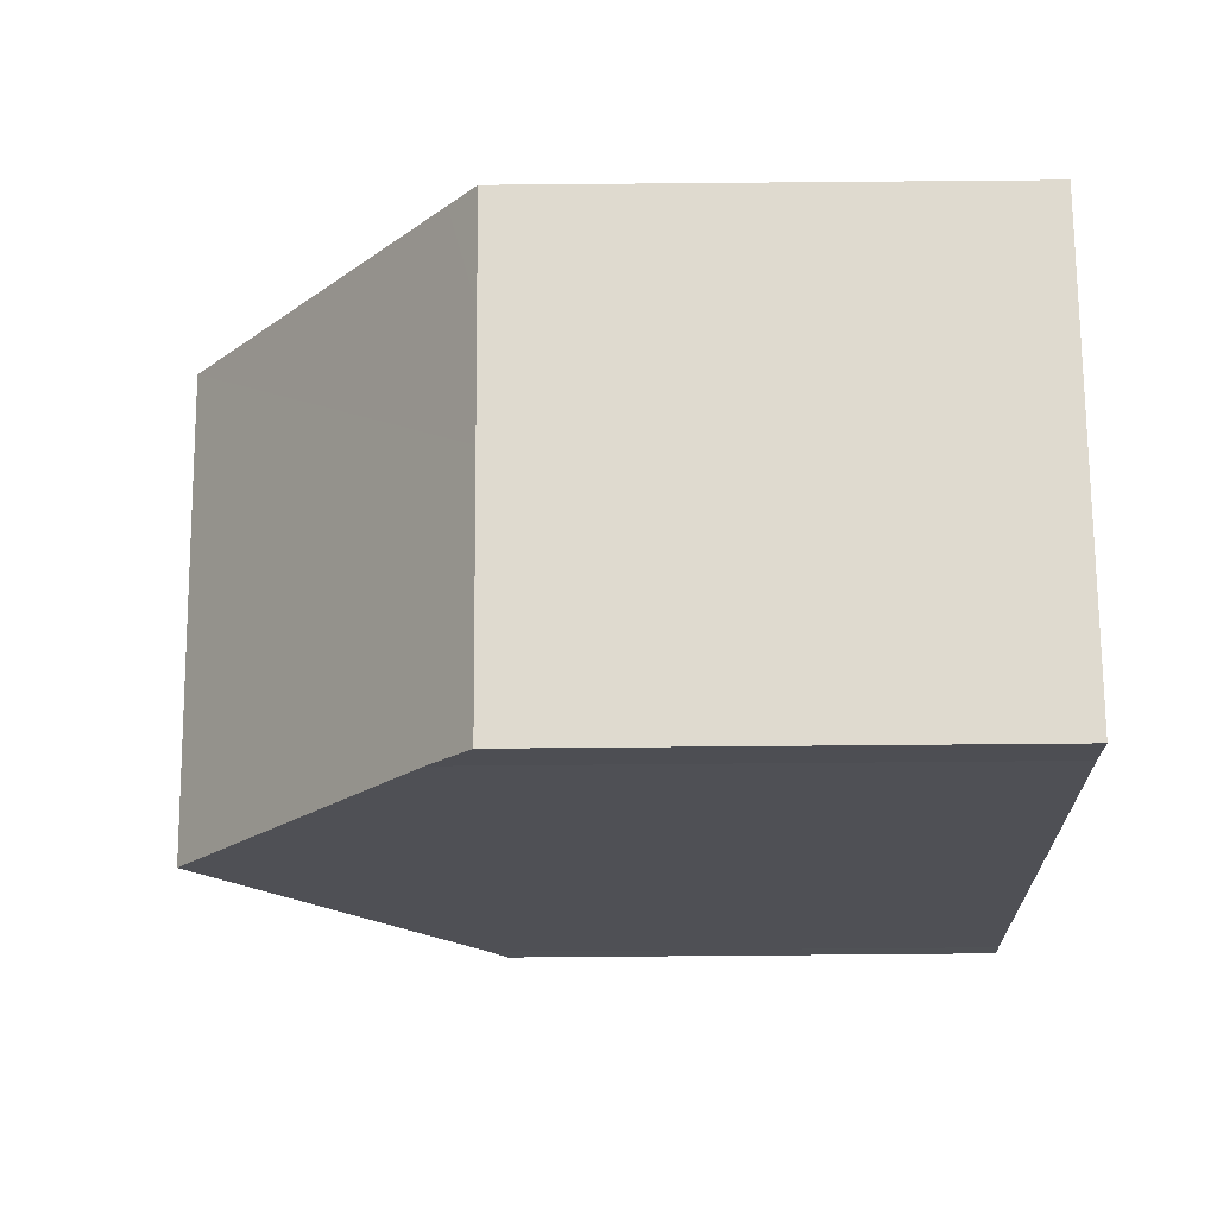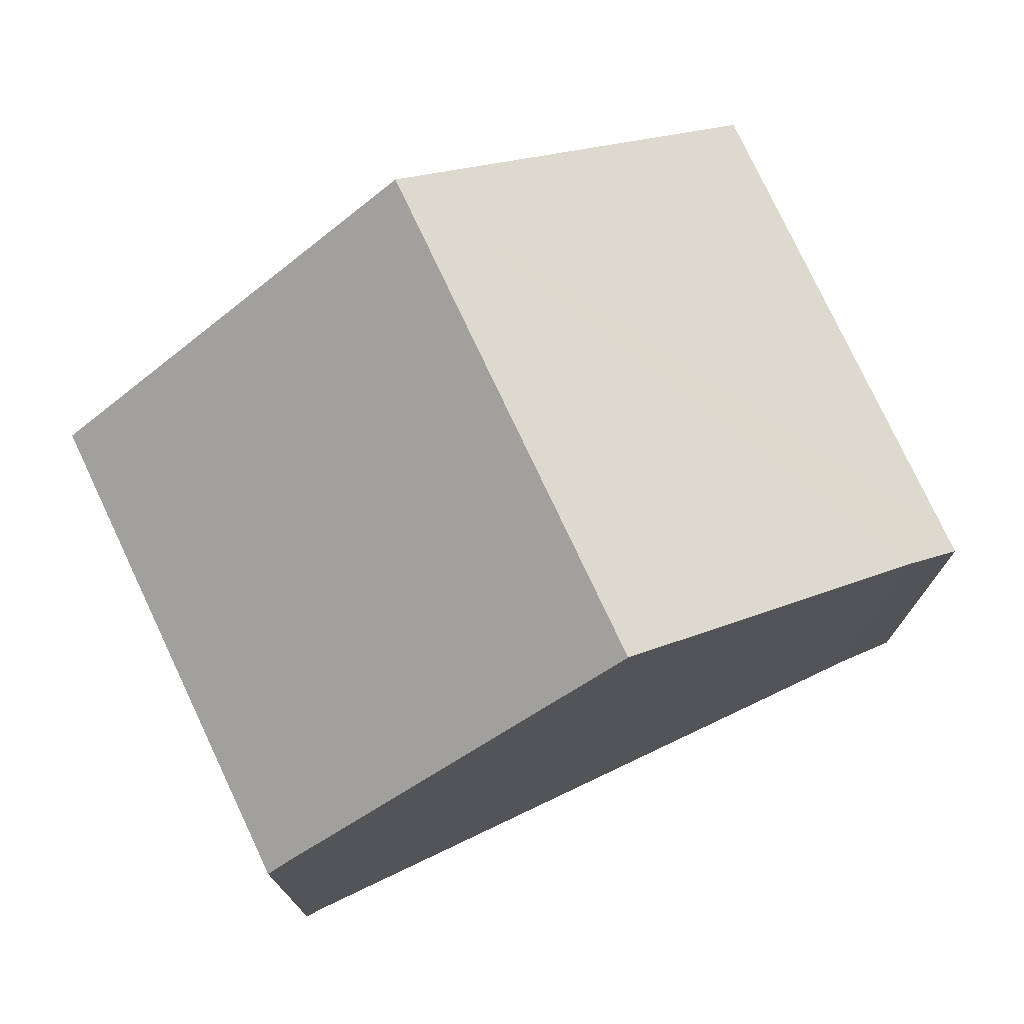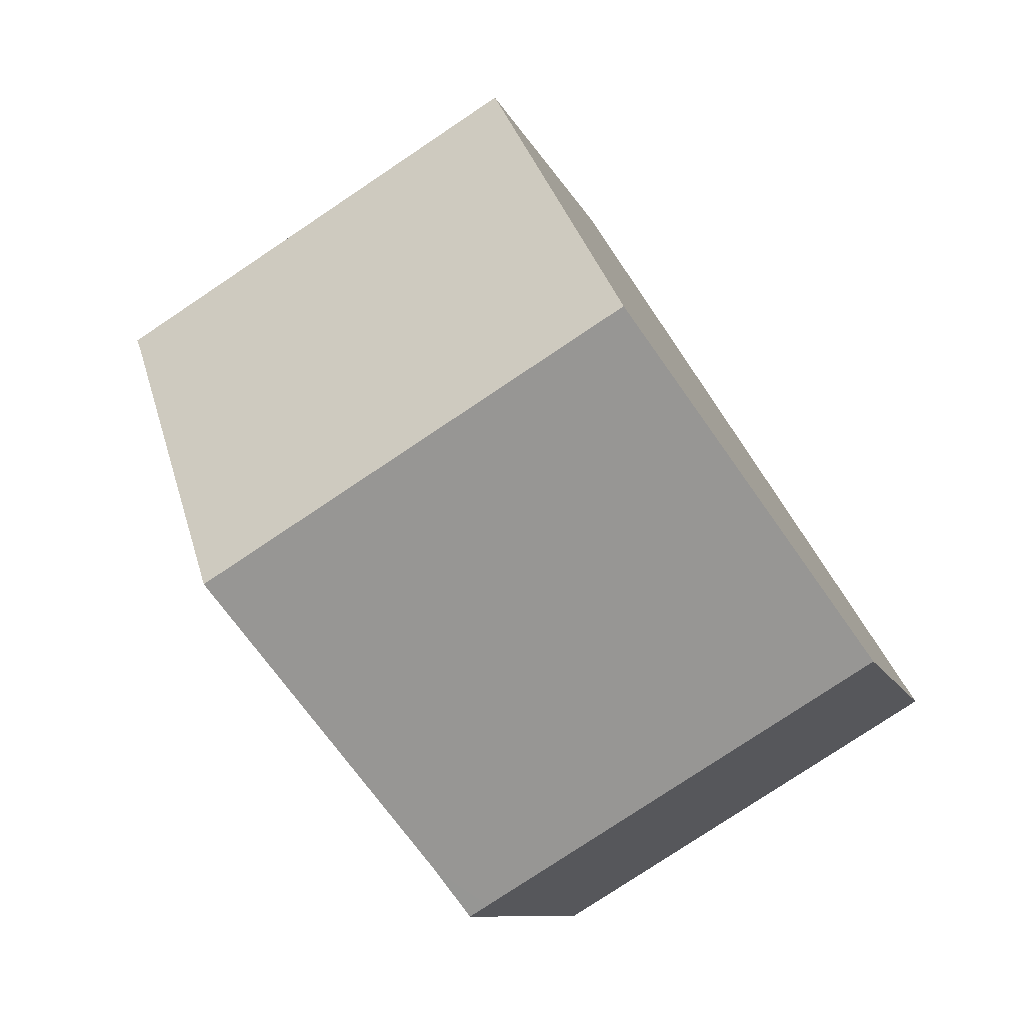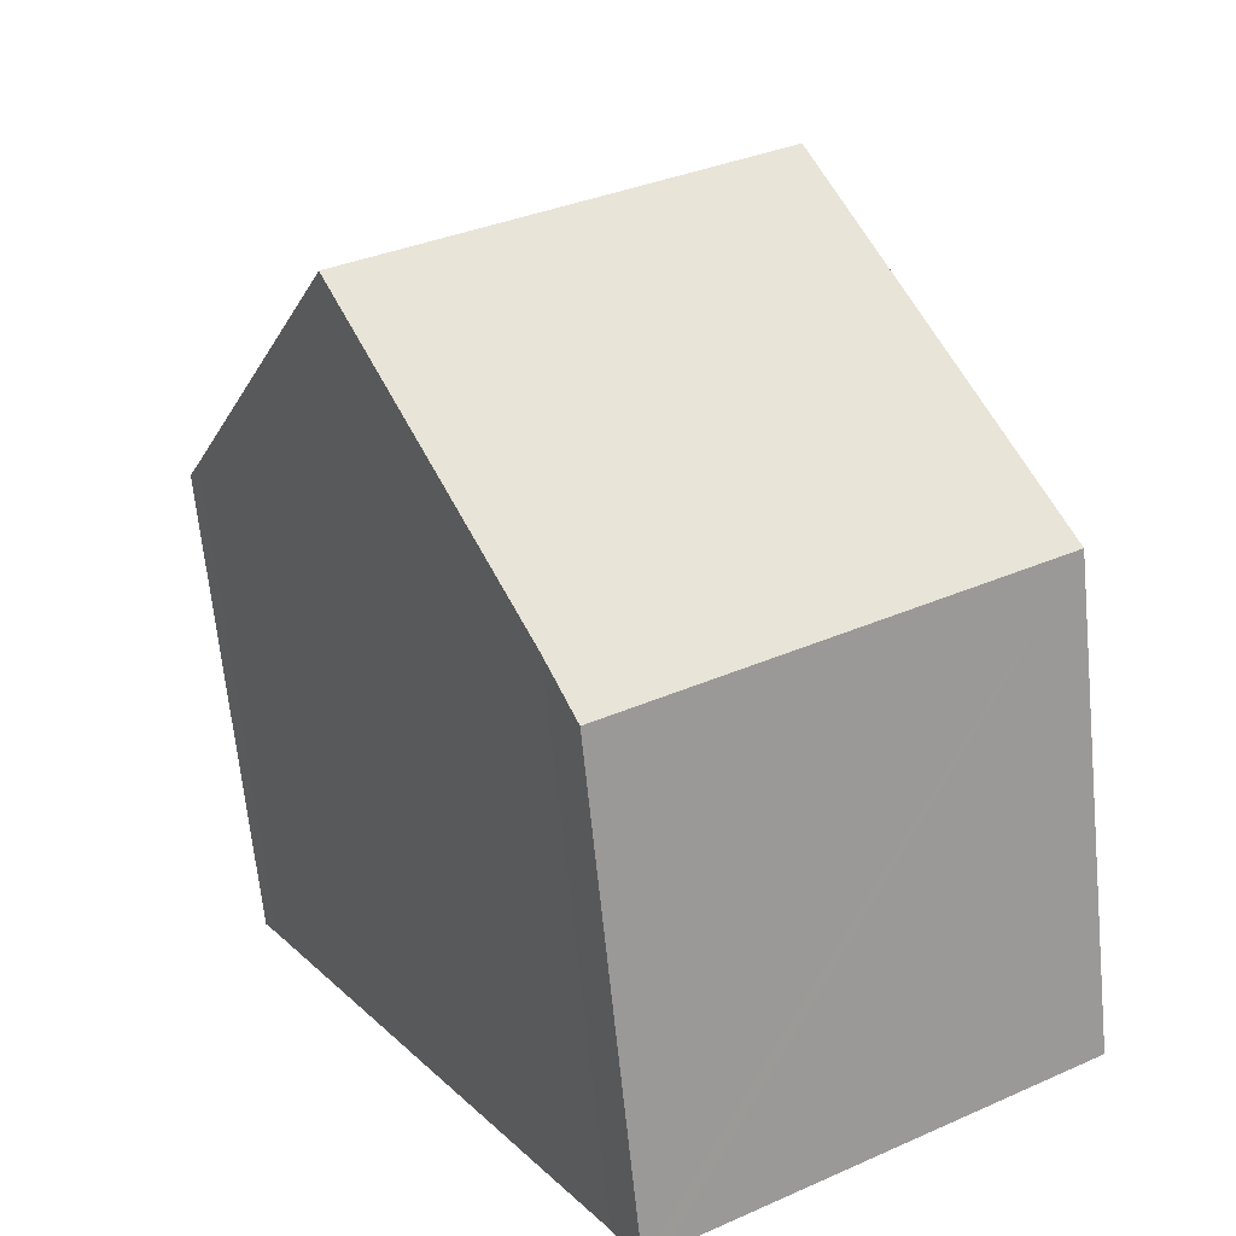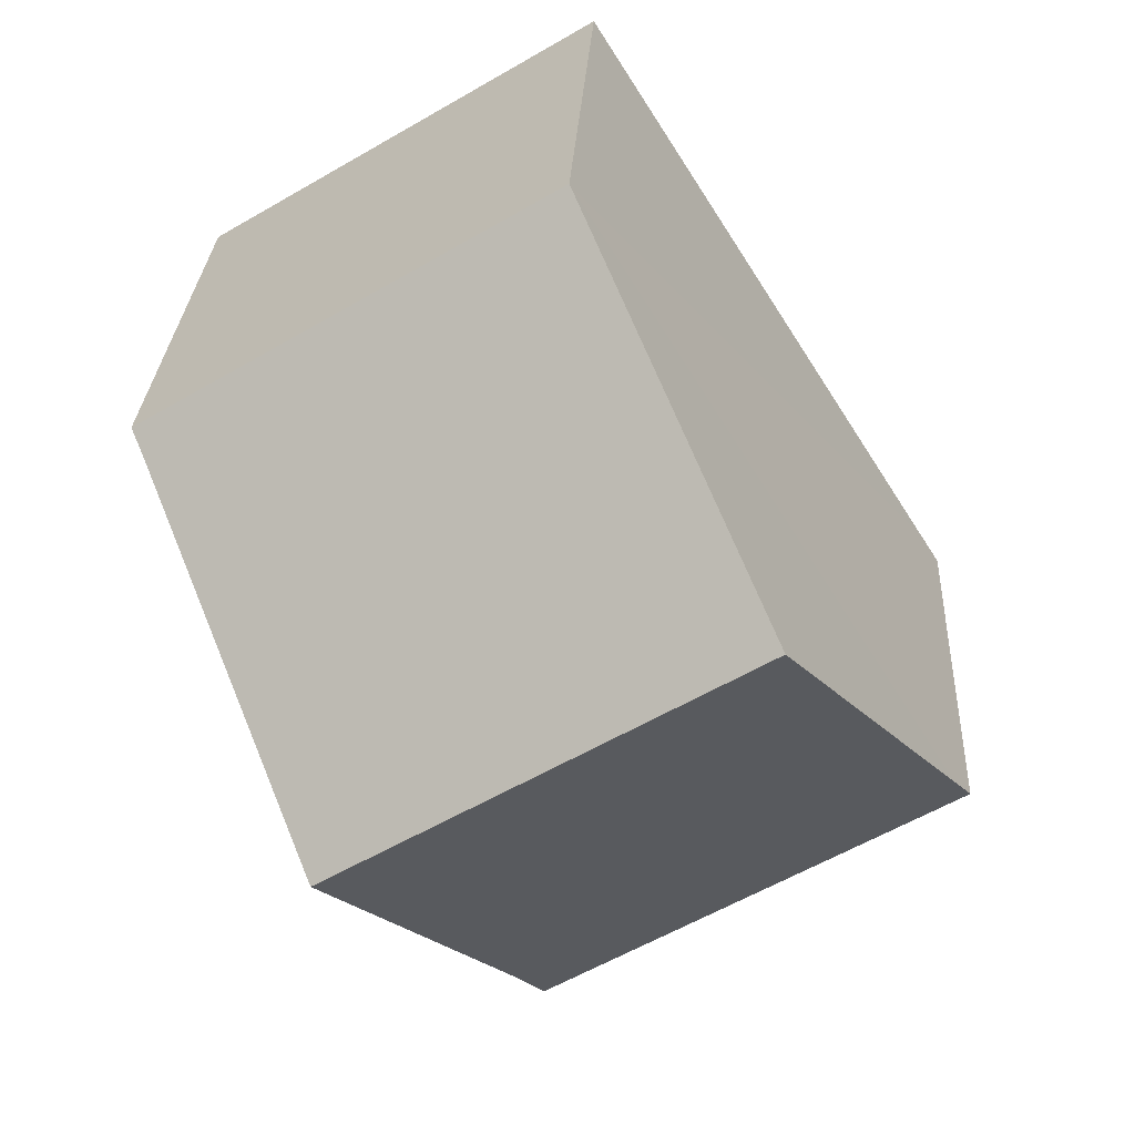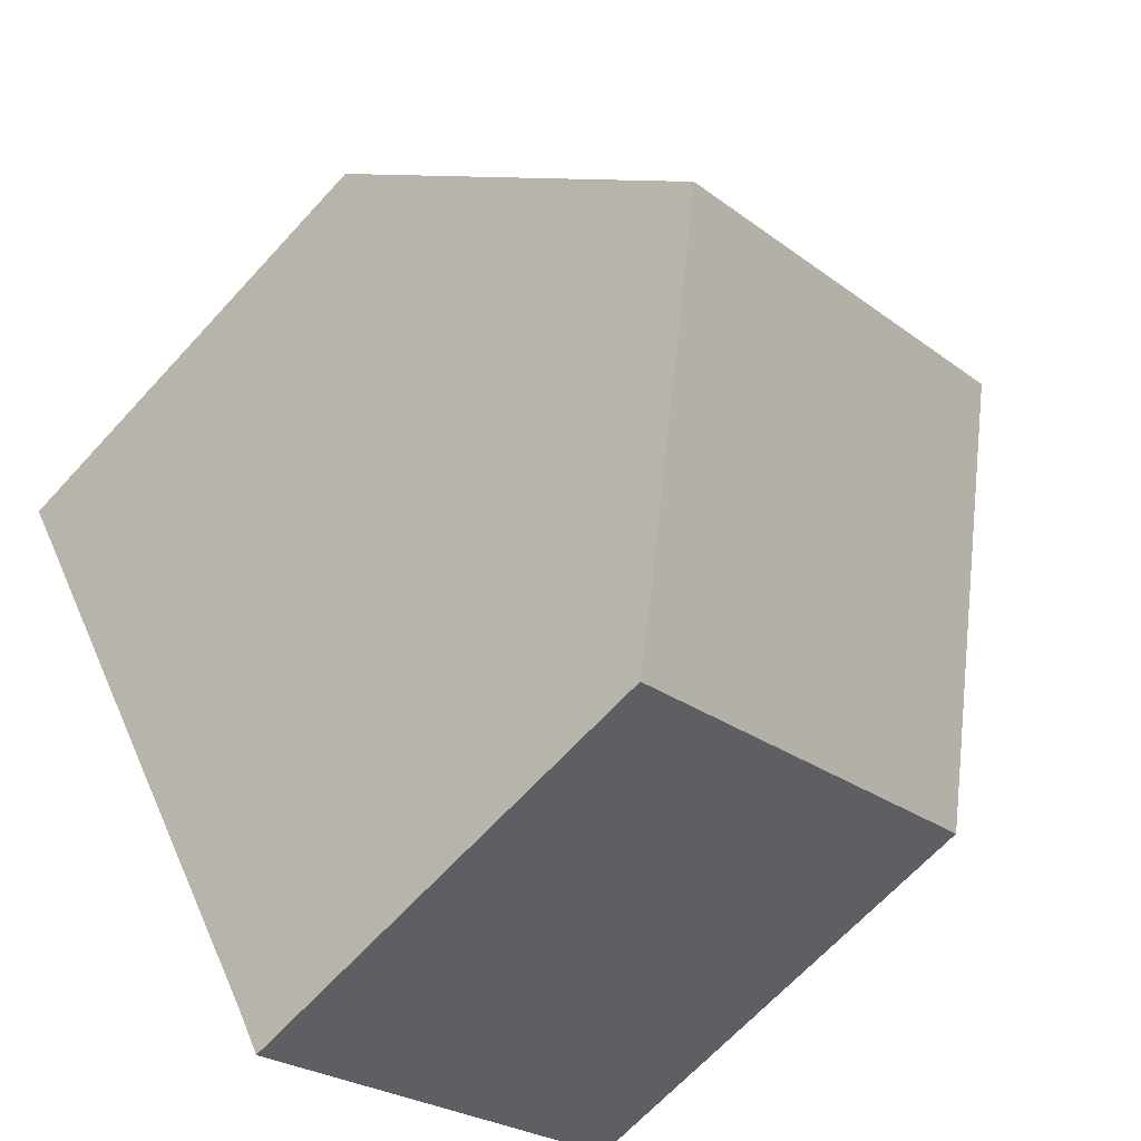
<metadata>
{"format":"obj","ext":"obj","renderer":"f3d","projection":"perspective","resolution":1024,"background":"white","views":[{"elev":-78.1,"azim":-89.5,"up":"+Z"},{"elev":76.8,"azim":96.0,"up":"+Y"},{"elev":-9.1,"azim":-166.1,"up":"+Z"},{"elev":-66.2,"azim":-174.3,"up":"+Z"},{"elev":27.7,"azim":-177.0,"up":"+Z"},{"elev":-66.5,"azim":137.5,"up":"+Z"}]}
</metadata>
<code>
v  2.691 10.63 4.251
v  10.78 7.009 4.852
v  8.326 10.63 0.841
v  10.96 6.754 5.13
v  5.381 6.756 8.501
v  5.709 6.755 -3.454
v  5.953 7.107 -3.068
v  5.73 6.755 -3.467
v  6.091 7.325 -2.821
v  5.47 6.755 -3.31
v  2.743 6.755 -1.66
v  1.316 6.755 -0.797
v  0.261 7.131 0.412
v  0 6.755 4.136e-16
v  5.73 2.123e-16 -3.467
v  5.47 2.027e-16 -3.31
v  1.316 4.88e-17 -0.797
v  0 0 0
v  5.709 2.115e-16 -3.454
v  2.743 1.016e-16 -1.66
v  0.261 -2.523e-17 0.412
v  2.691 -2.603e-16 4.251
v  5.381 -5.205e-16 8.501
v  10.96 -3.141e-16 5.13
v  10.78 -2.971e-16 4.852
v  6.091 1.727e-16 -2.821
v  8.326 -5.15e-17 0.841
v  5.953 1.879e-16 -3.068
g defaultobject
f 1 2 3
f 2 1 4
f 4 1 5
f 6 7 8
f 7 6 9
f 9 6 10
f 9 1 3
f 1 9 10
f 1 10 11
f 1 11 12
f 1 12 13
f 13 12 14
f 15 6 8
f 6 15 10
f 10 15 11
f 11 15 12
f 12 15 14
f 14 15 16
f 14 16 17
f 14 17 18
f 16 15 19
f 17 16 20
f 13 5 1
f 5 13 14
f 5 14 18
f 5 18 21
f 5 21 22
f 5 22 23
f 23 4 5
f 4 23 24
f 4 25 2
f 25 4 24
f 2 9 3
f 9 2 25
f 9 25 26
f 26 25 27
f 26 7 9
f 7 26 8
f 8 26 15
f 15 26 28
f 22 24 23
f 24 22 21
f 24 21 25
f 25 21 27
f 27 21 18
f 27 18 17
f 27 17 20
f 27 20 26
f 26 20 16
f 26 16 28
f 28 16 19
f 28 19 15

</code>
